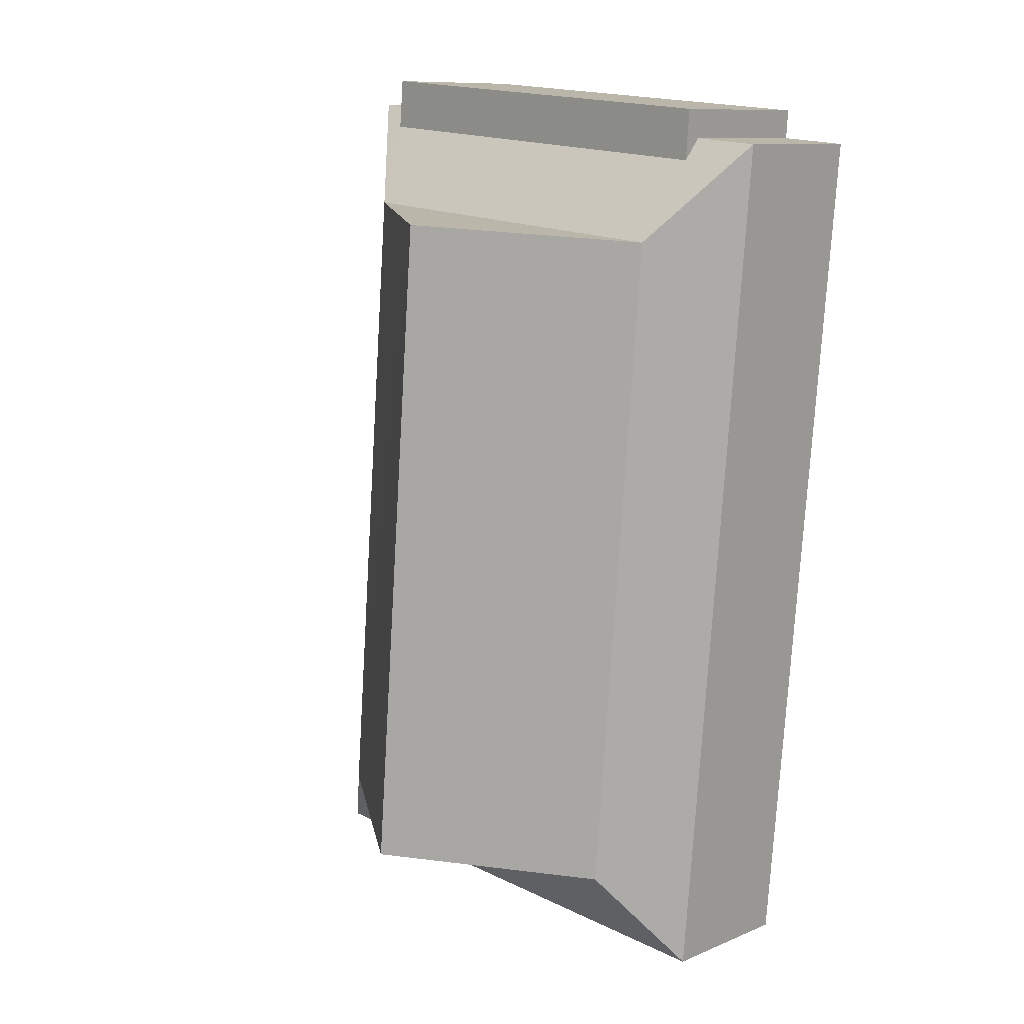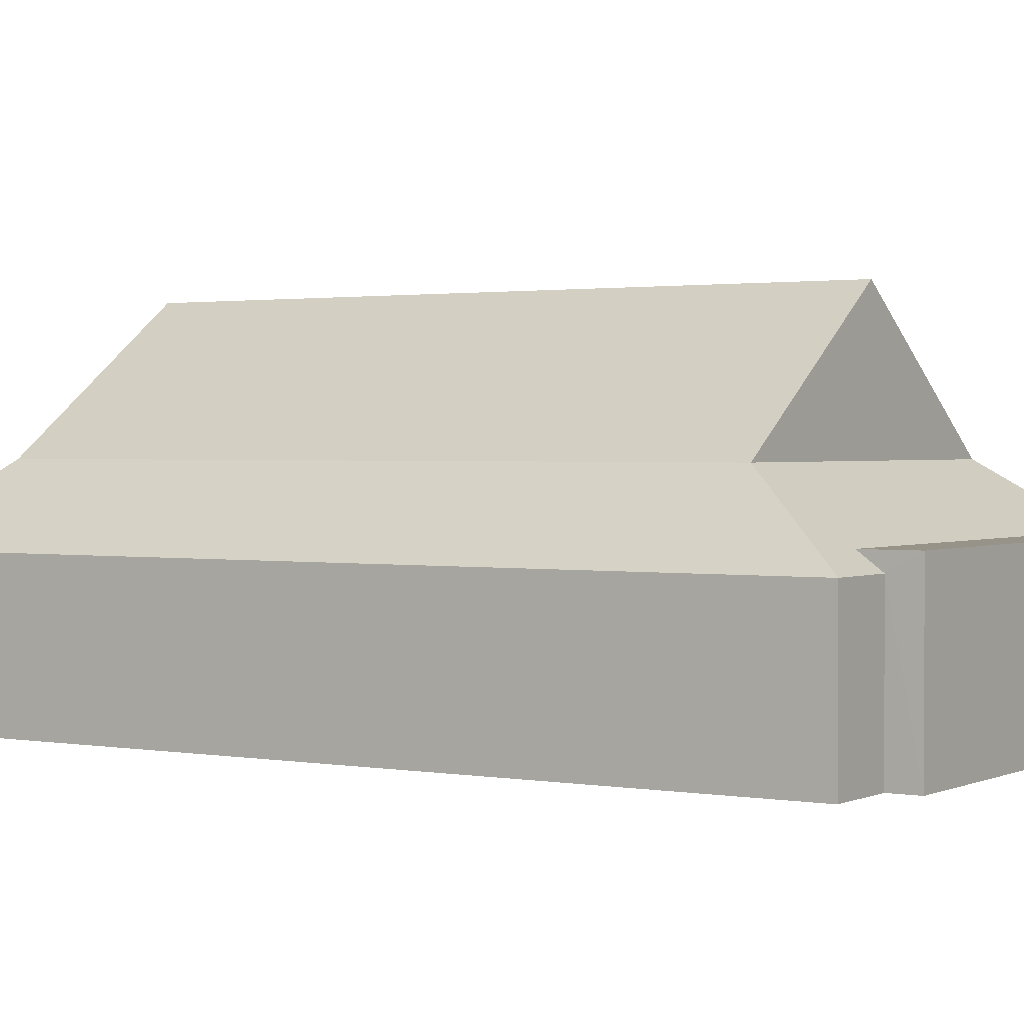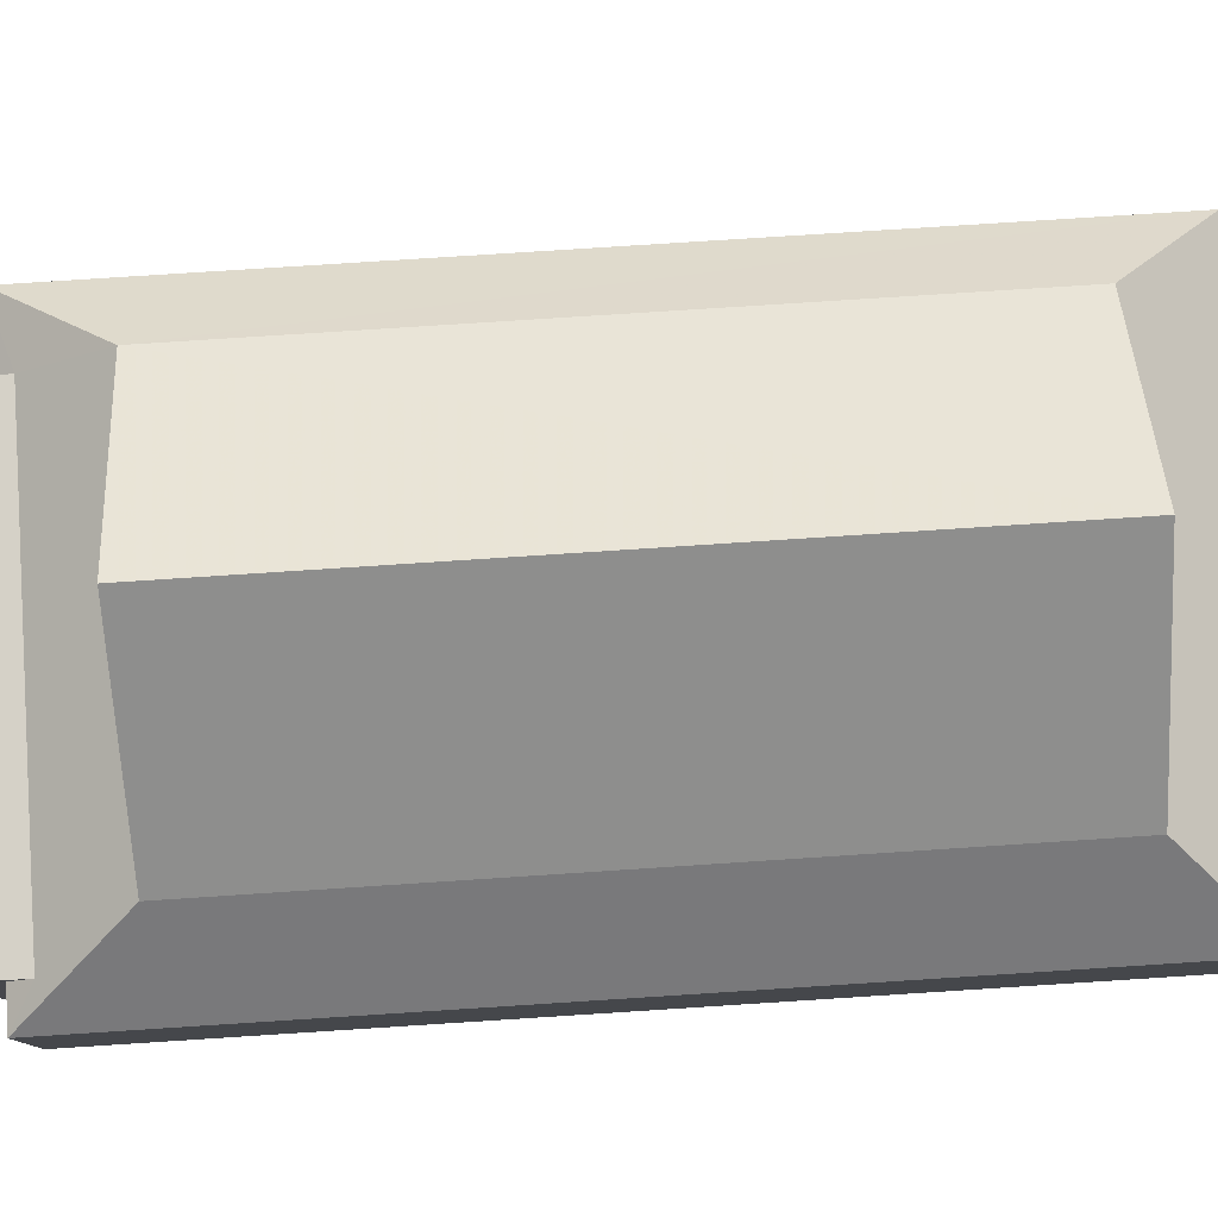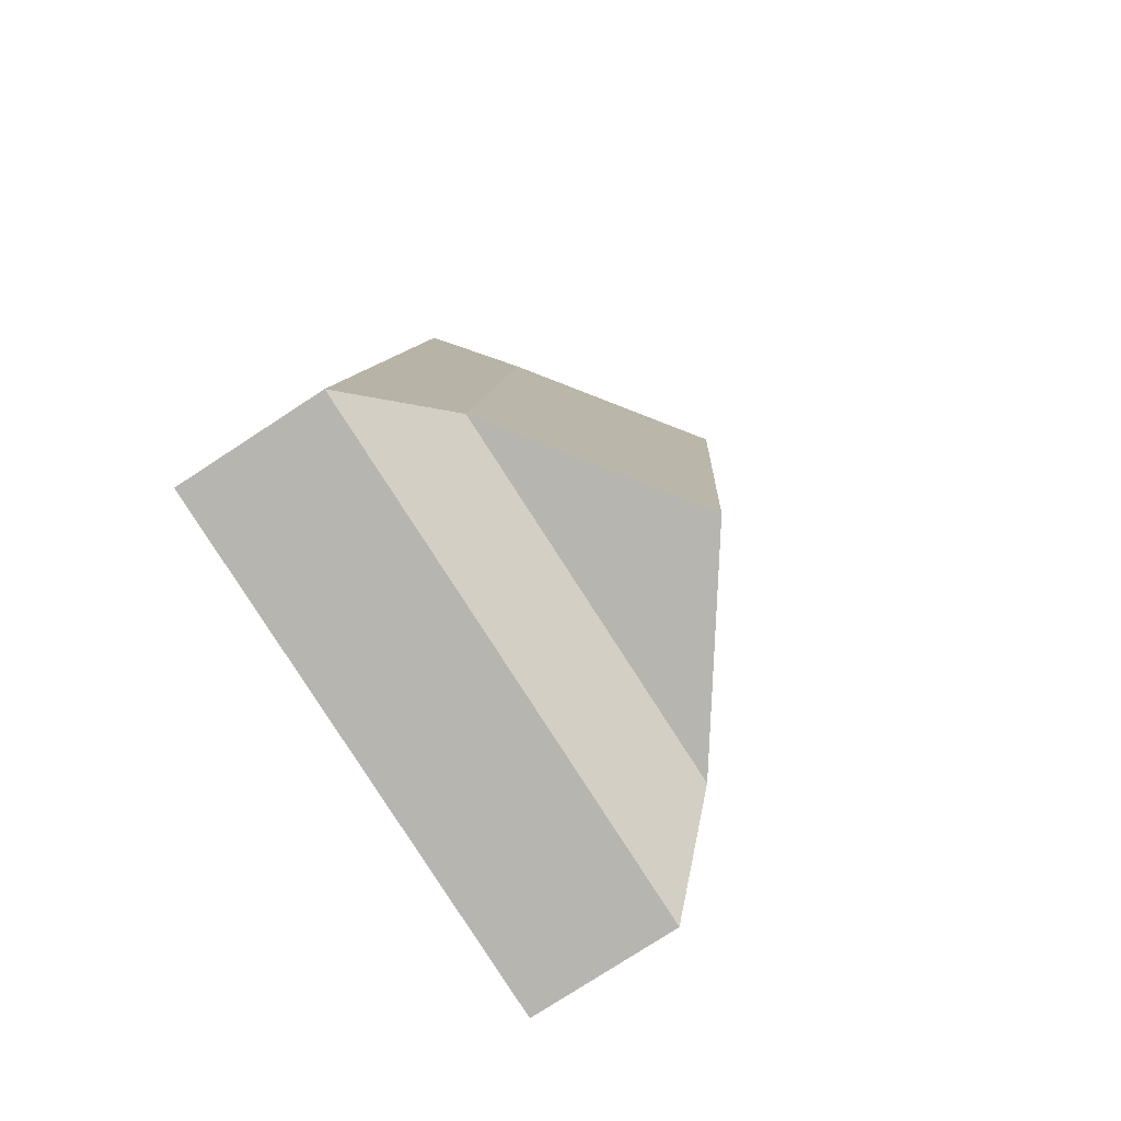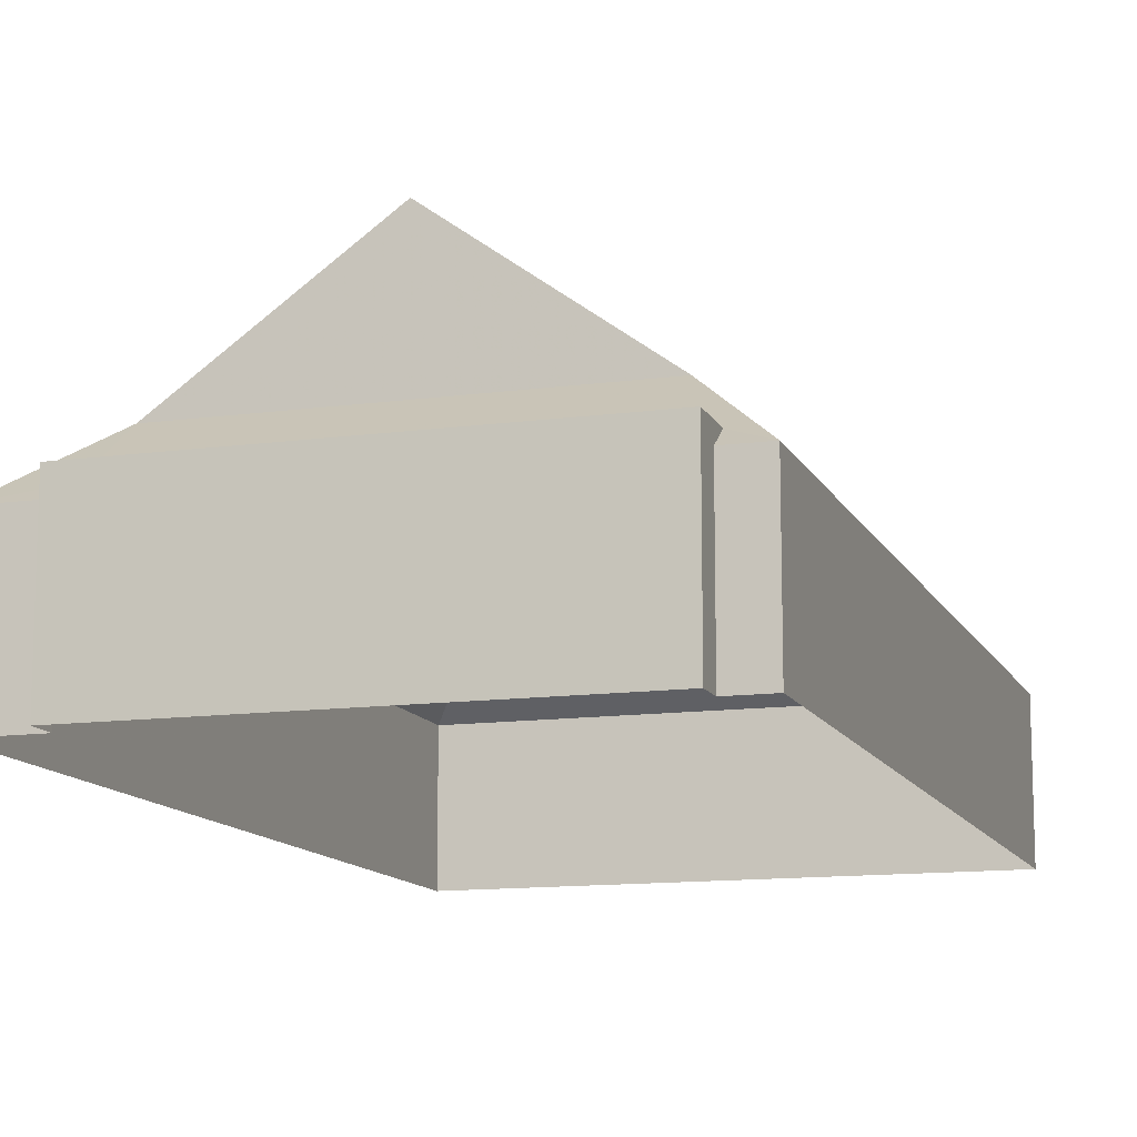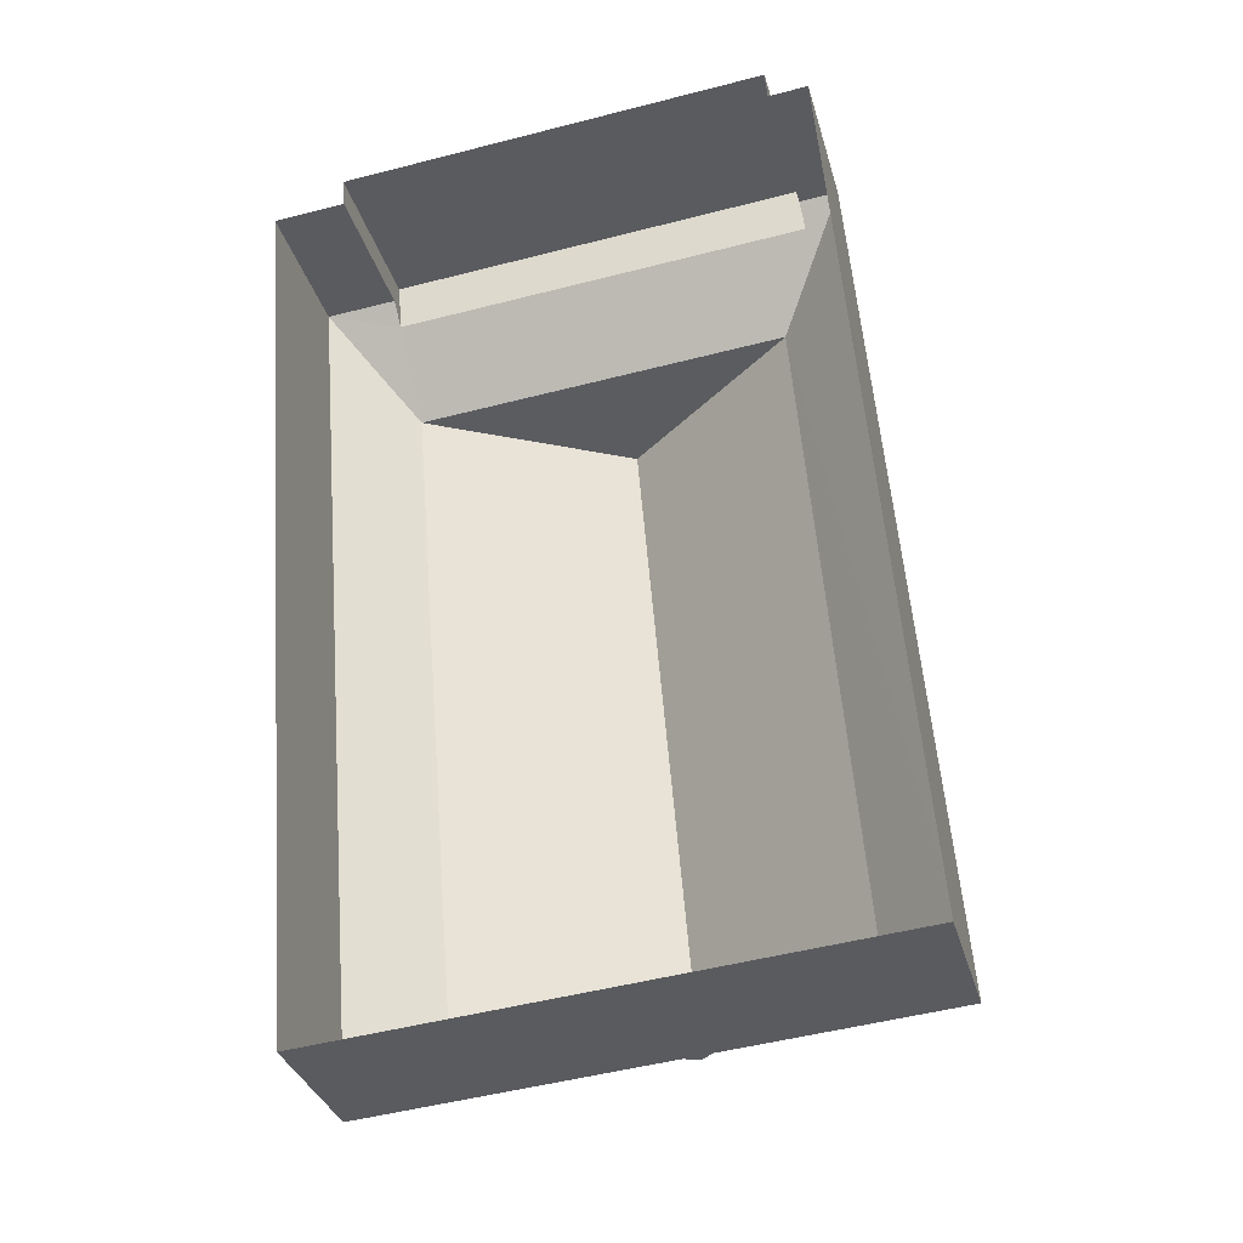
<metadata>
{"format":"obj","ext":"obj","renderer":"f3d","projection":"perspective","resolution":1024,"background":"white","views":[{"elev":10.4,"azim":44.0,"up":"+Y"},{"elev":1.5,"azim":118.2,"up":"+Z"},{"elev":79.6,"azim":-98.4,"up":"+Z"},{"elev":-77.7,"azim":-56.9,"up":"+Y"},{"elev":-12.4,"azim":-167.0,"up":"+Z"},{"elev":-33.2,"azim":-165.0,"up":"+Y"}]}
</metadata>
<code>
v -2.234e+05 -1.276e+05 17.33
v -2.234e+05 -1.276e+05 17.33
v -2.234e+05 -1.276e+05 17.33
v -2.233e+05 -1.276e+05 17.33
v -2.233e+05 -1.276e+05 17.33
v -2.233e+05 -1.276e+05 17.33
v -2.234e+05 -1.276e+05 17.33
v -2.233e+05 -1.276e+05 17.33
v -2.233e+05 -1.276e+05 24.95
v -2.233e+05 -1.276e+05 22.41
v -2.233e+05 -1.276e+05 22.41
v -2.233e+05 -1.276e+05 24.95
v -2.234e+05 -1.276e+05 22.41
v -2.234e+05 -1.276e+05 22.41
v -2.234e+05 -1.276e+05 22.96
v -2.233e+05 -1.276e+05 22.41
v -2.233e+05 -1.276e+05 22.96
v -2.234e+05 -1.276e+05 24.95
v -2.233e+05 -1.276e+05 22.96
v -2.234e+05 -1.276e+05 22.96
v -2.234e+05 -1.276e+05 29.61
v -2.234e+05 -1.276e+05 24.95
v -2.234e+05 -1.276e+05 29.61
v -2.234e+05 -1.276e+05 22.41
f 1 2 3
f 4 3 5
f 4 5 6
f 5 2 7
f 5 7 8
f 3 2 5
f 9 10 11
f 9 12 10
f 13 14 15
f 11 16 17
f 17 15 18
f 9 11 17
f 15 14 18
f 9 17 18
f 17 19 20
f 15 17 20
f 21 22 23
f 21 18 22
f 22 10 12
f 22 24 10
f 23 9 21
f 23 12 9
f 18 14 24
f 22 18 24
f 24 3 4
f 10 24 4
f 5 11 6
f 5 16 11
f 16 8 19
f 19 17 16
f 5 8 16
f 2 1 14
f 13 2 14
f 24 1 3
f 24 14 1
f 23 22 12
f 21 9 18
f 7 13 20
f 20 13 15
f 2 13 7
f 20 8 7
f 20 19 8
f 10 4 6
f 11 10 6

</code>
